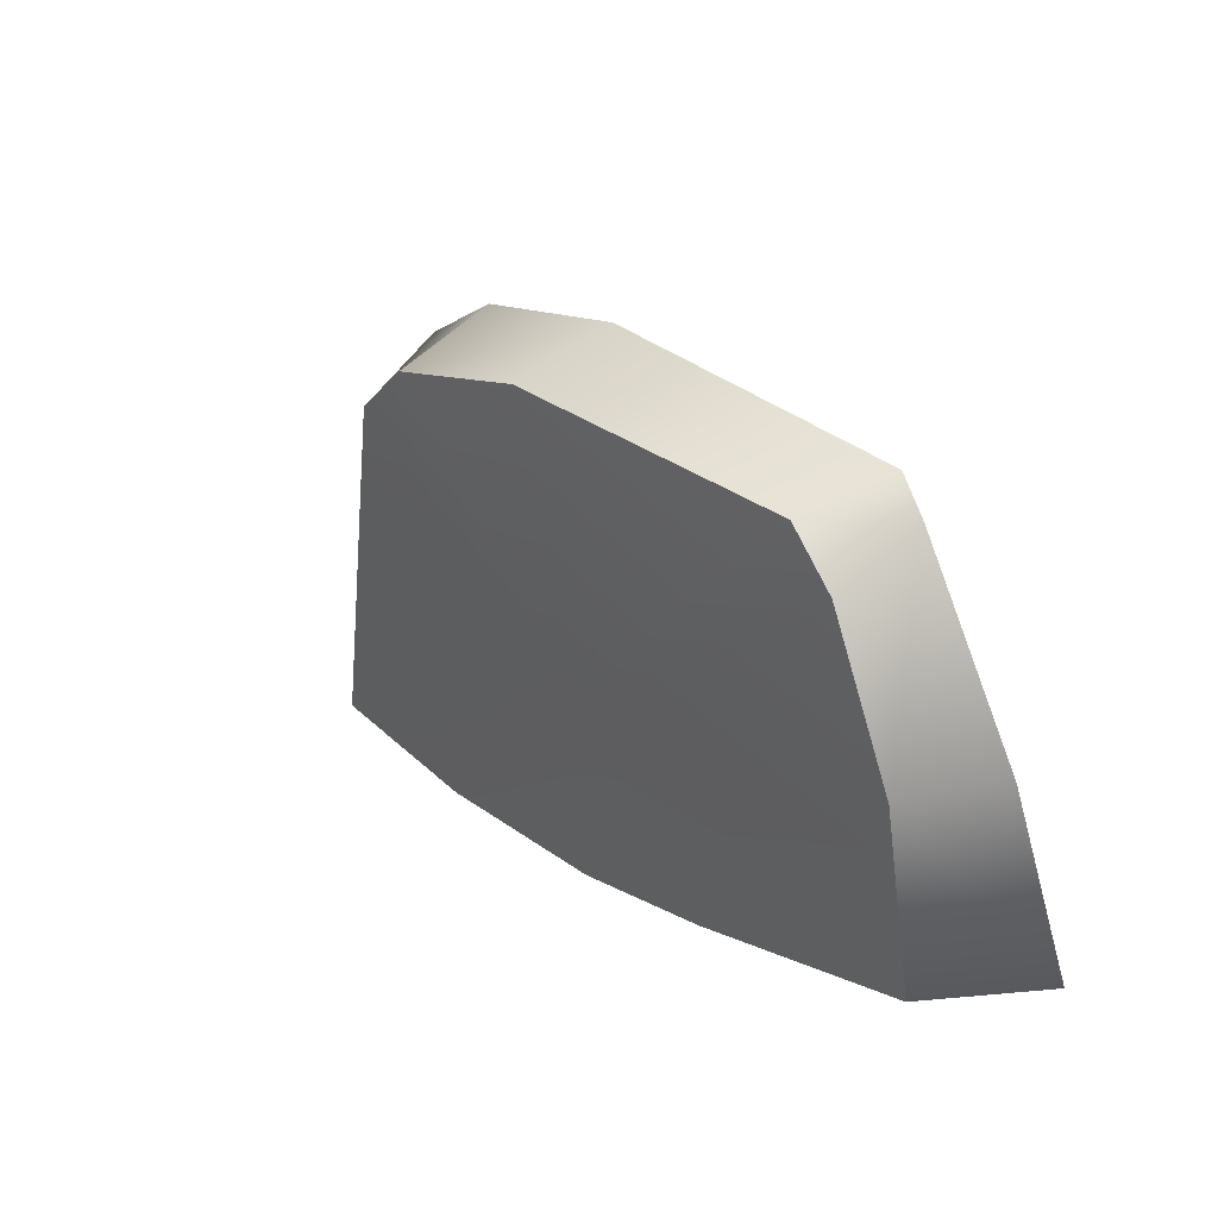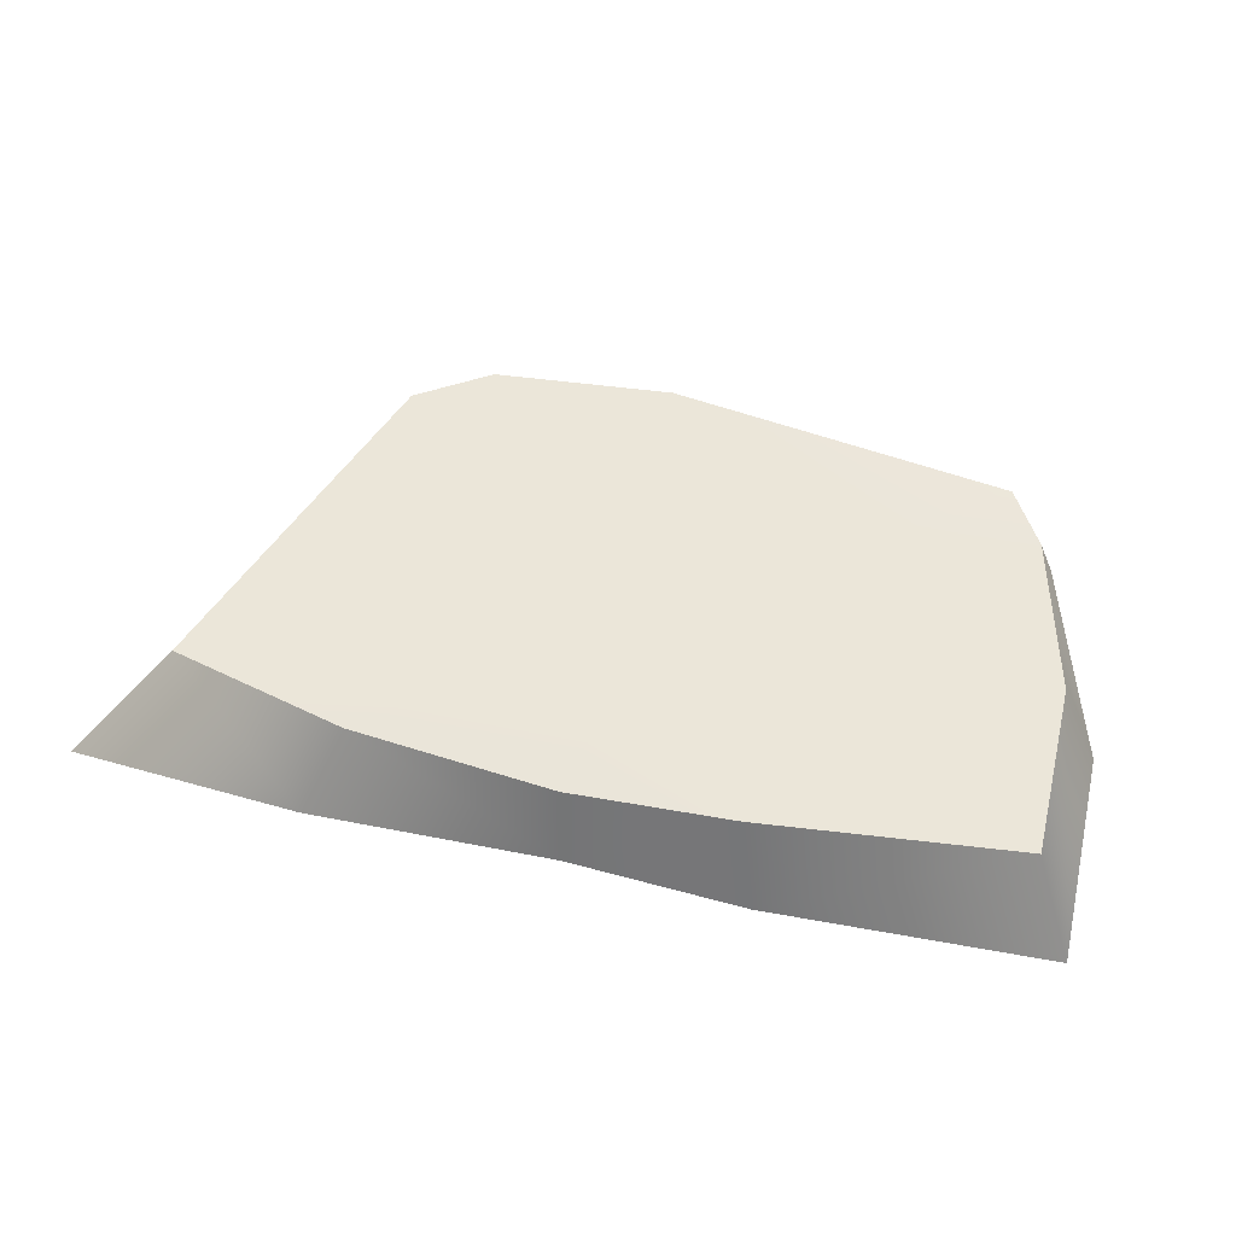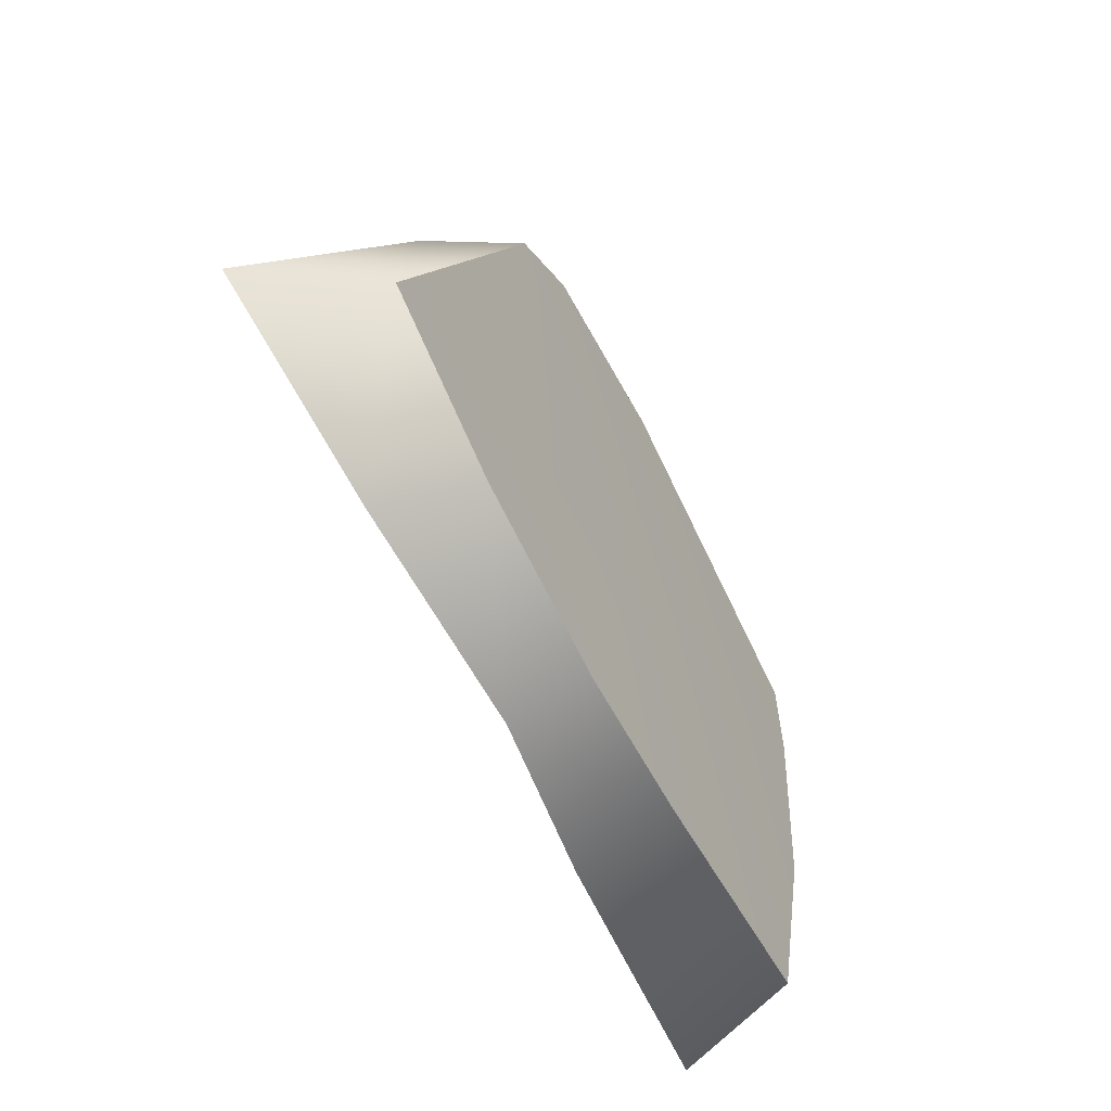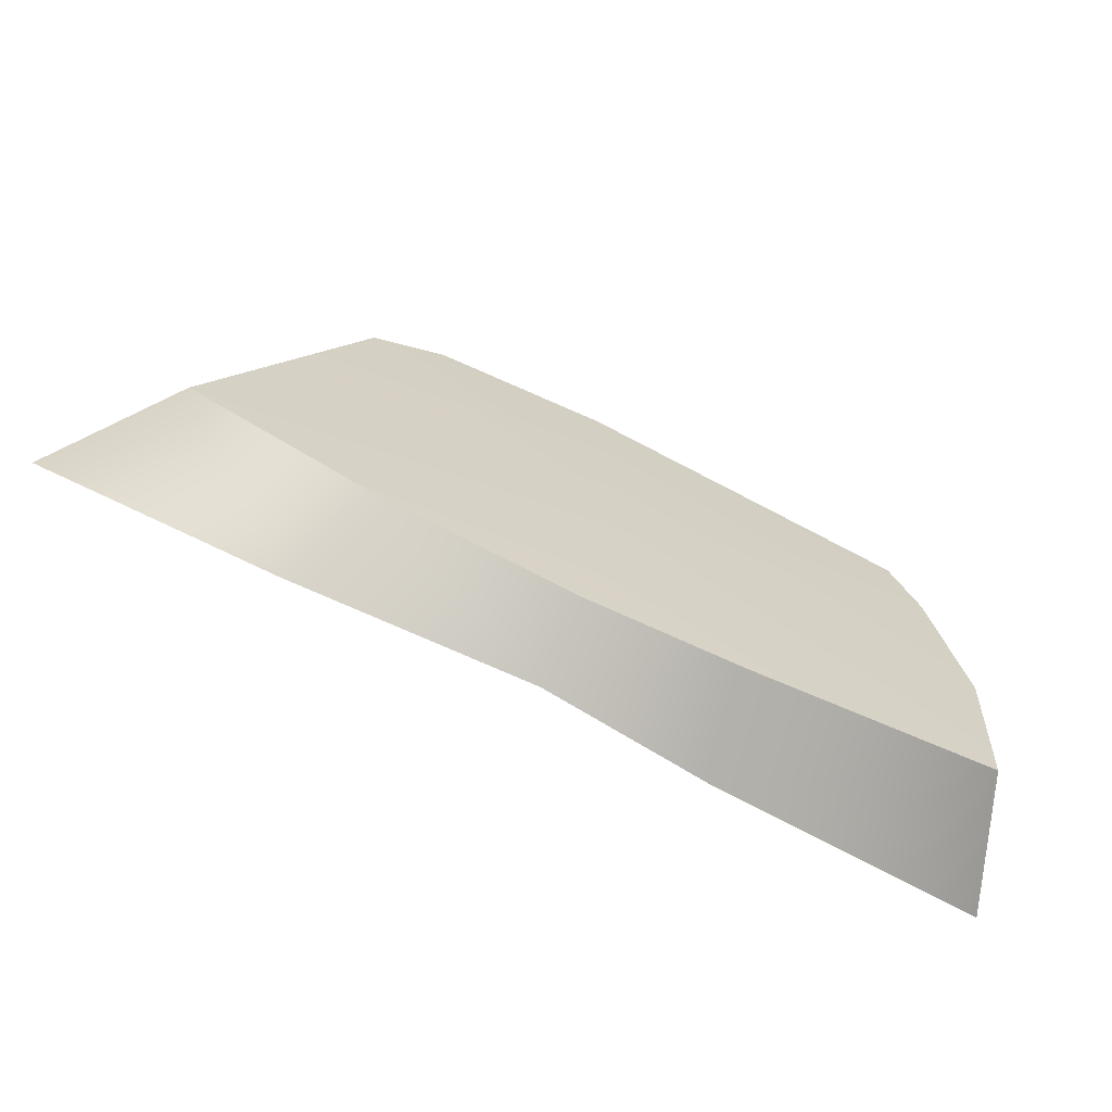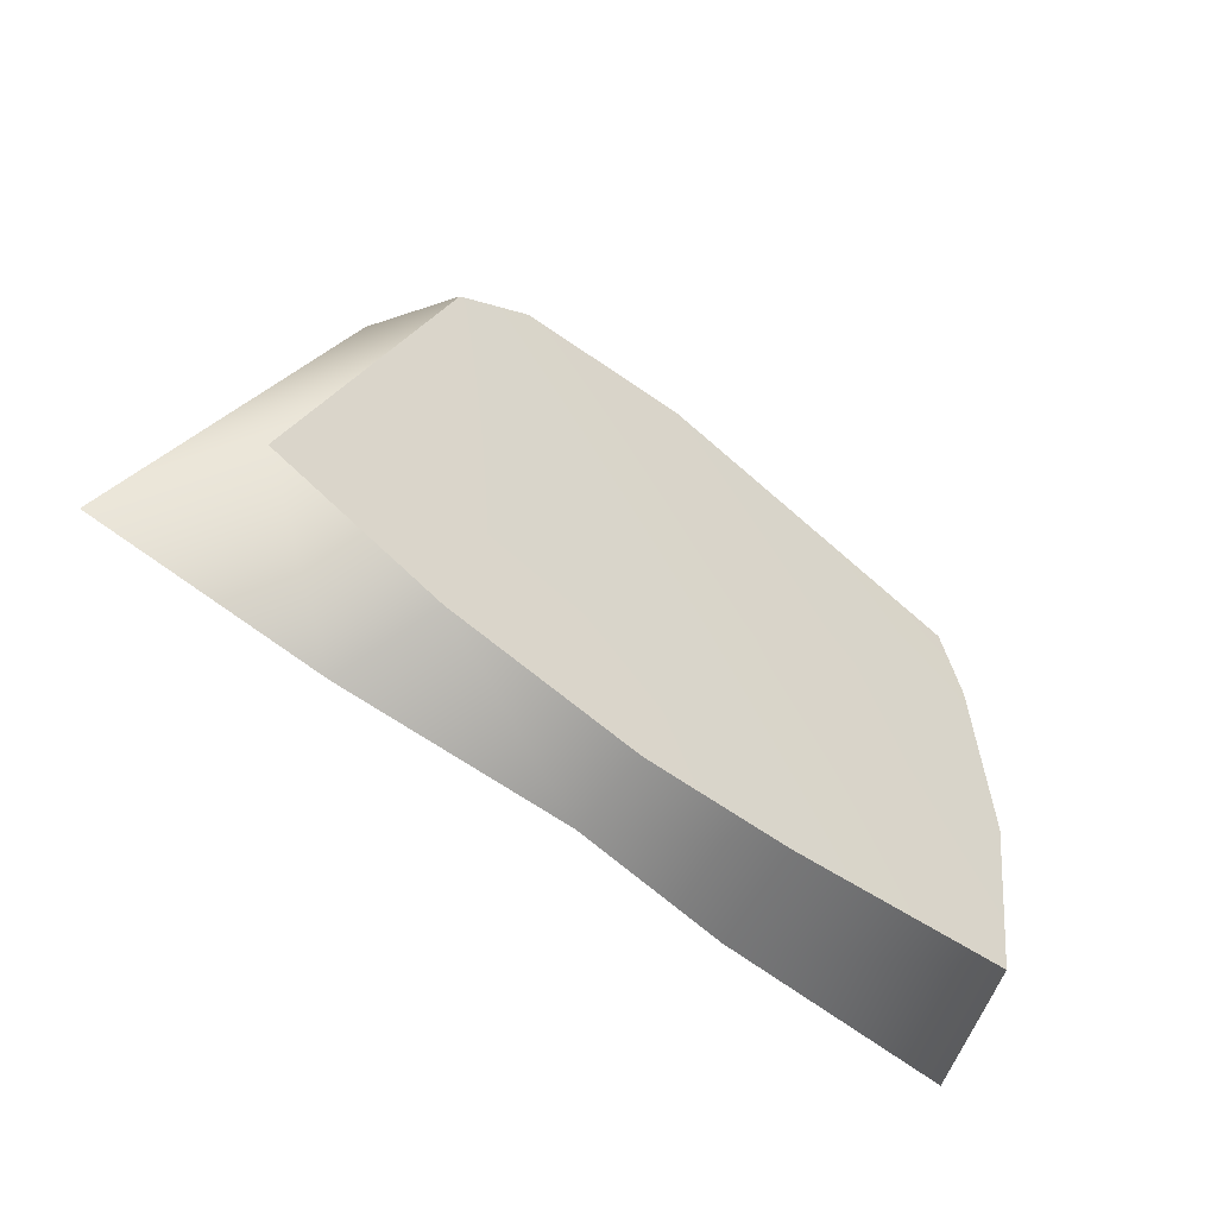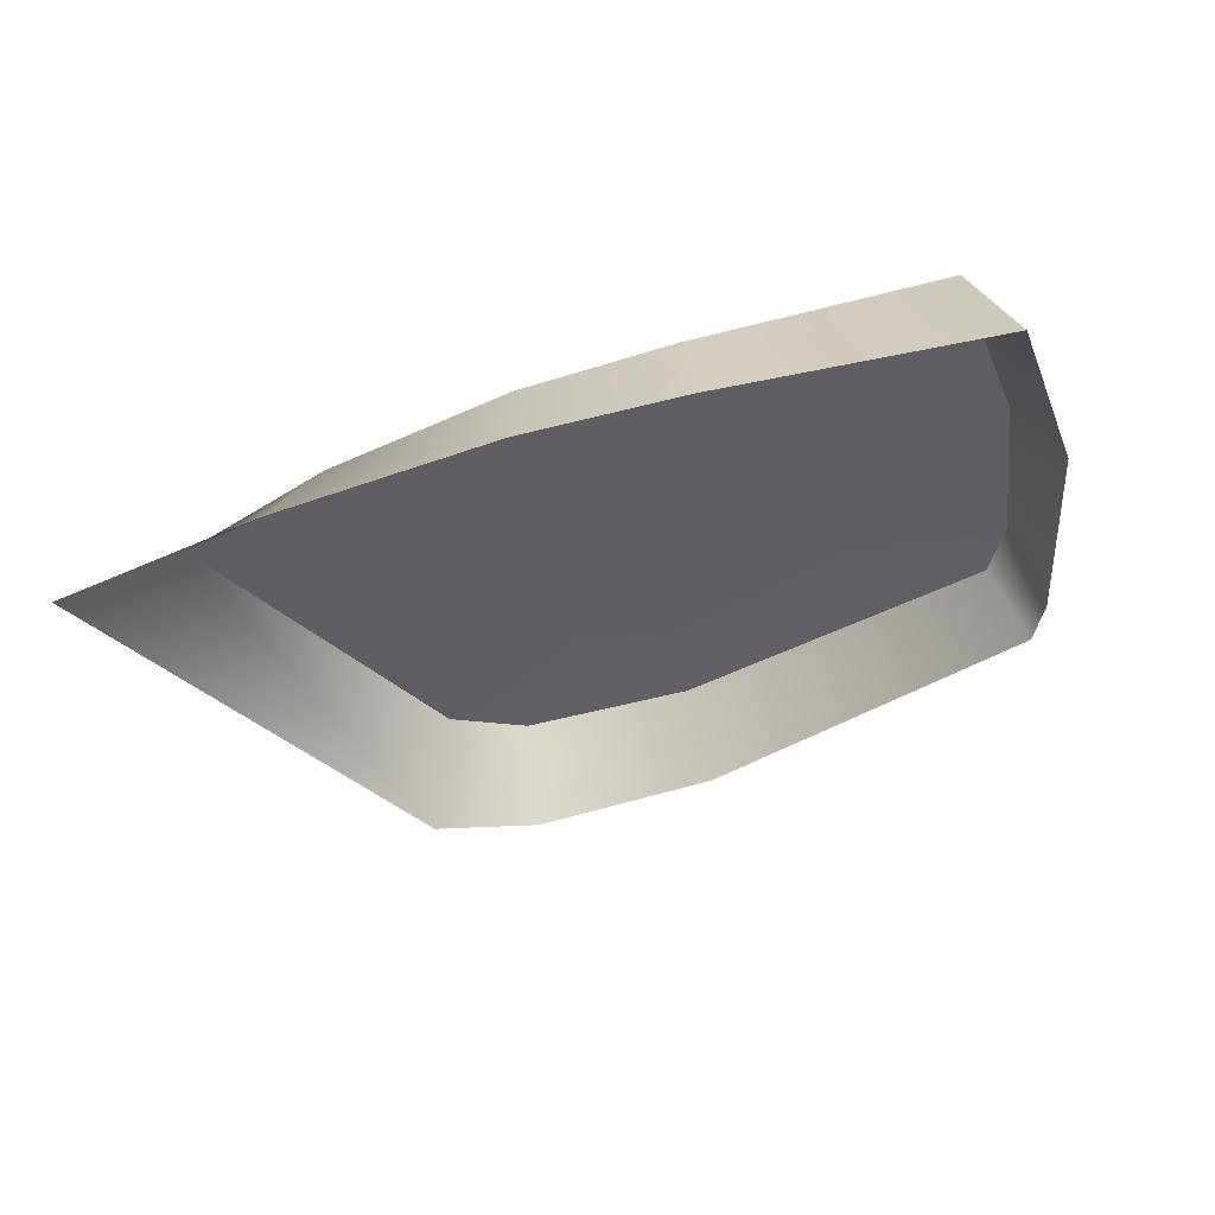
<metadata>
{"format":"obj","ext":"obj","renderer":"f3d","projection":"perspective","resolution":1024,"background":"white","views":[{"elev":17.0,"azim":53.5,"up":"+Y"},{"elev":46.3,"azim":13.9,"up":"+Z"},{"elev":-62.2,"azim":-61.6,"up":"+Y"},{"elev":-75.8,"azim":-23.9,"up":"+Y"},{"elev":-56.6,"azim":-38.4,"up":"+Y"},{"elev":-50.7,"azim":22.6,"up":"+Z"}]}
</metadata>
<code>
g pm0076_00_RockHoleHeadSkin
v 0.06542 0.5301 0.4963
v -0.002234 0.5267 0.4975
v 0.01458 0.6049 0.5137
v -0.08793 0.5342 0.501
v -0.1625 0.552 0.5057
v -0.1103 0.6946 0.5259
v -0.08001 0.7138 0.528
v -0.004842 0.7211 0.5271
v 0.1393 0.7012 0.5213
v 0.1542 0.6785 0.5165
v 0.1721 0.6135 0.5062
v 0.1721 0.5421 0.4954
v -0.001816 0.523 0.4611
v -0.002234 0.5267 0.4975
v 0.06542 0.5301 0.4963
v 0.07174 0.5253 0.4513
v -0.08793 0.5342 0.501
v -0.1047 0.5208 0.4617
v 0.1721 0.5421 0.4954
v 0.19 0.5378 0.4398
v -0.1625 0.552 0.5057
v -0.2016 0.5272 0.4632
v -0.1258 0.7174 0.4828
v -0.1103 0.6946 0.5259
v 0.1721 0.6135 0.5062
v 0.1542 0.6785 0.5165
v 0.1604 0.6987 0.4842
v 0.1883 0.6166 0.4664
v 0.1393 0.7012 0.5213
v 0.1496 0.7139 0.4845
v -0.004842 0.7211 0.5271
v -0.001771 0.7391 0.4852
v -0.08001 0.7138 0.528
v -0.08255 0.7348 0.4848
v -0.1103 0.6946 0.5259
v -0.1258 0.7174 0.4828
v 0.19 0.5378 0.4398
v 0.1721 0.5421 0.4954
g pm0076_00_RockHoleHeadSkin_0
f 3 2 1
f 3 4 2
f 3 5 4
f 3 6 5
f 7 6 3
f 8 7 3
f 9 8 3
f 10 9 3
f 11 10 3
f 11 3 12
f 3 1 12
f 15 14 13
f 16 15 13
f 13 14 17
f 18 13 17
f 19 15 16
f 20 19 16
f 18 17 21
f 22 18 21
f 22 21 23
f 21 24 23
f 27 26 25
f 28 27 25
f 29 26 27
f 30 29 27
f 31 29 30
f 32 31 30
f 33 31 32
f 34 33 32
f 35 33 34
f 36 35 34
f 28 25 37
f 25 38 37

</code>
